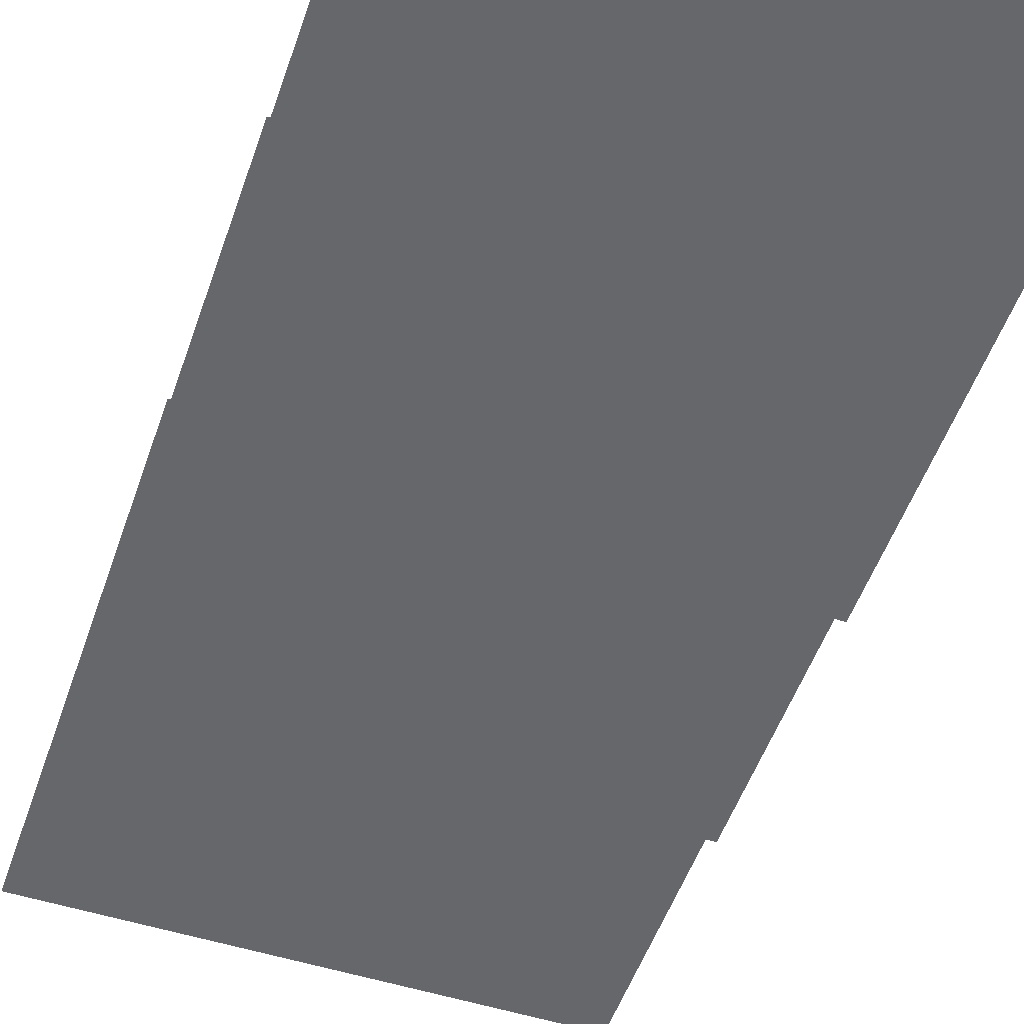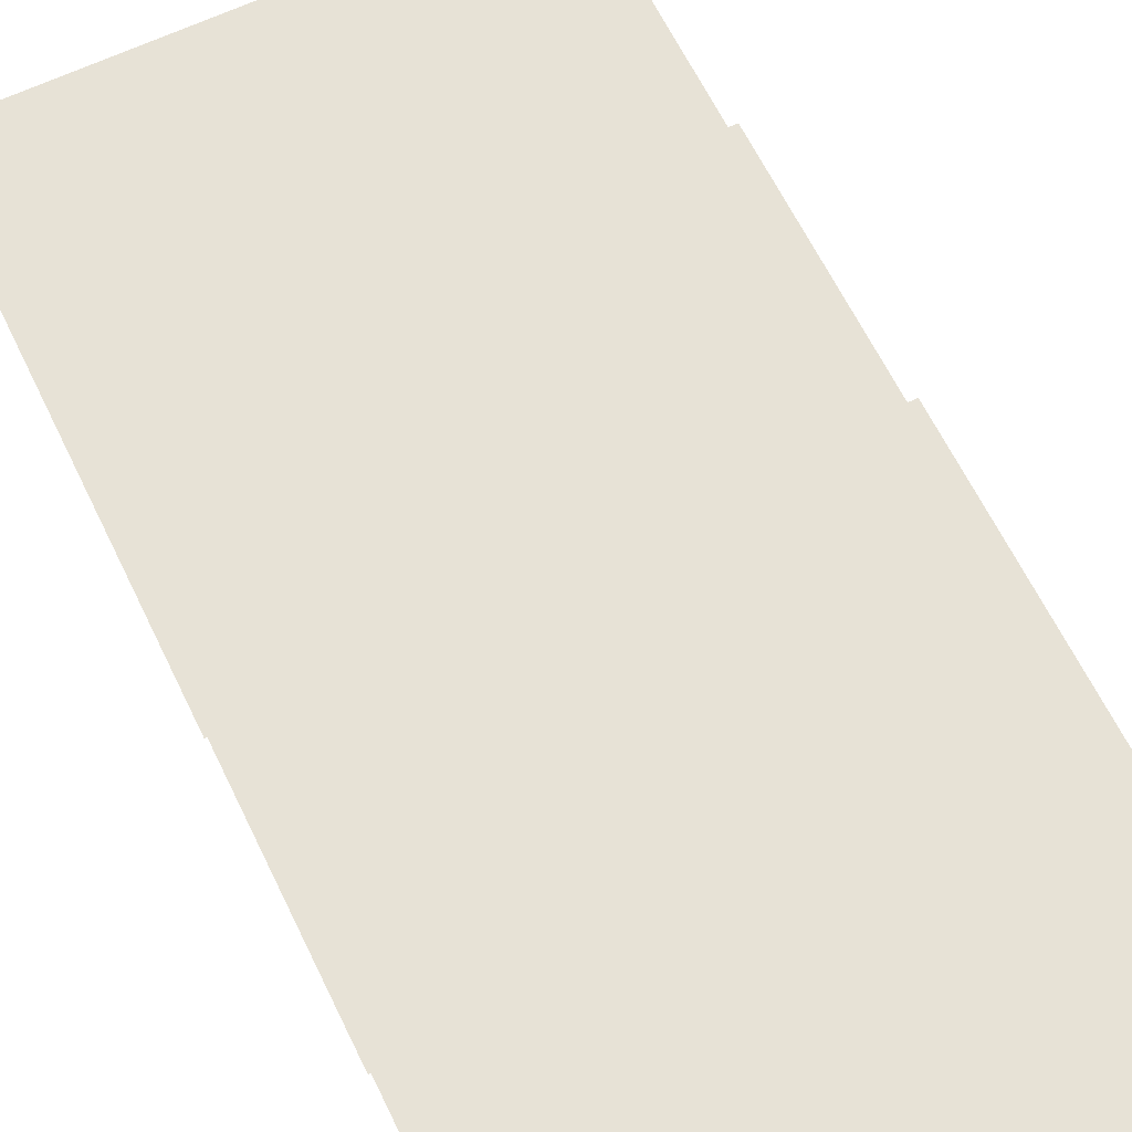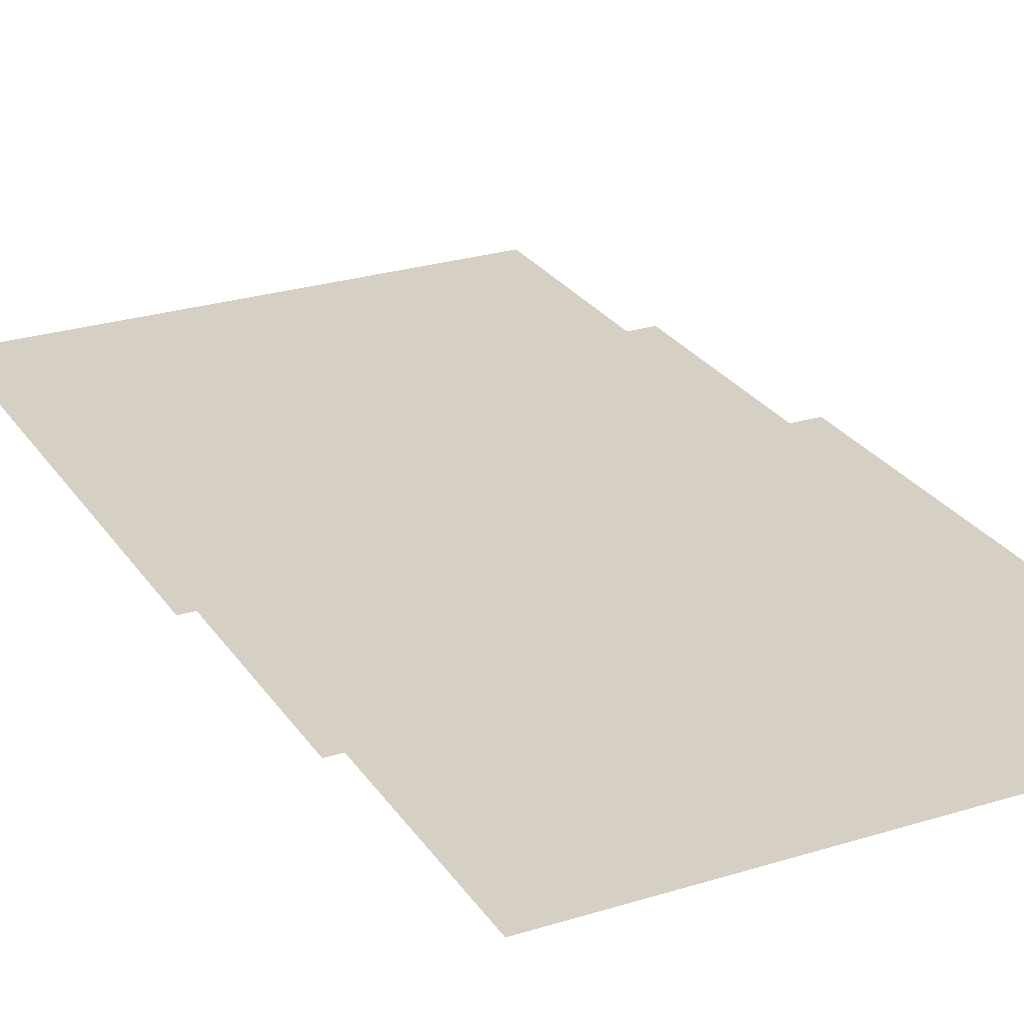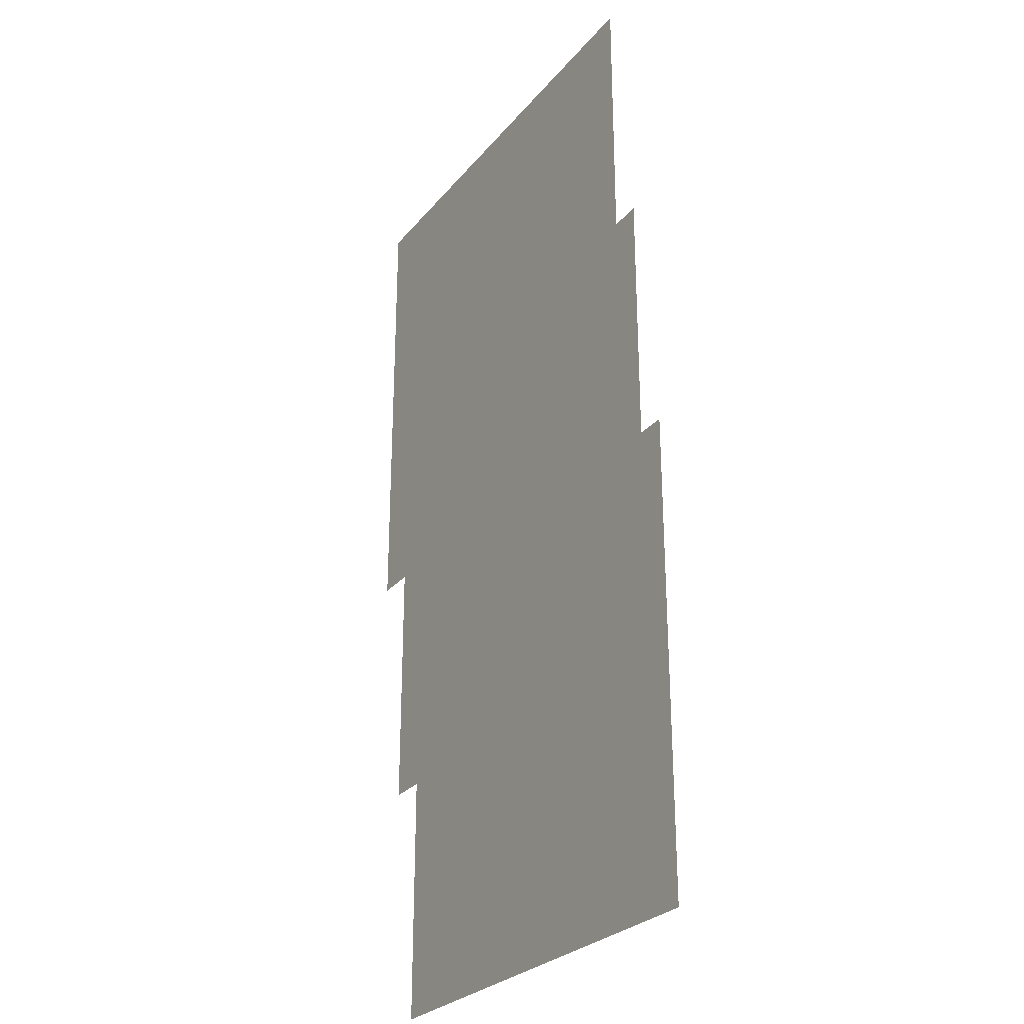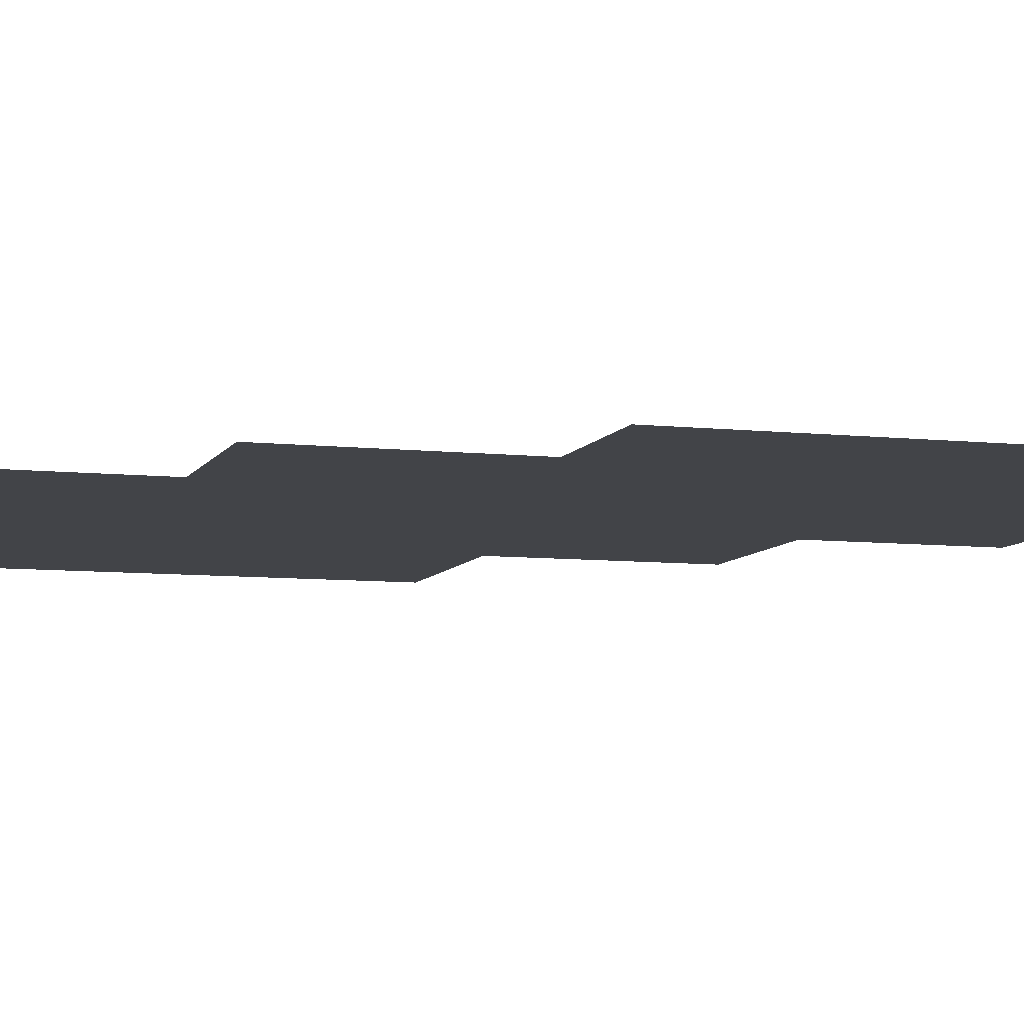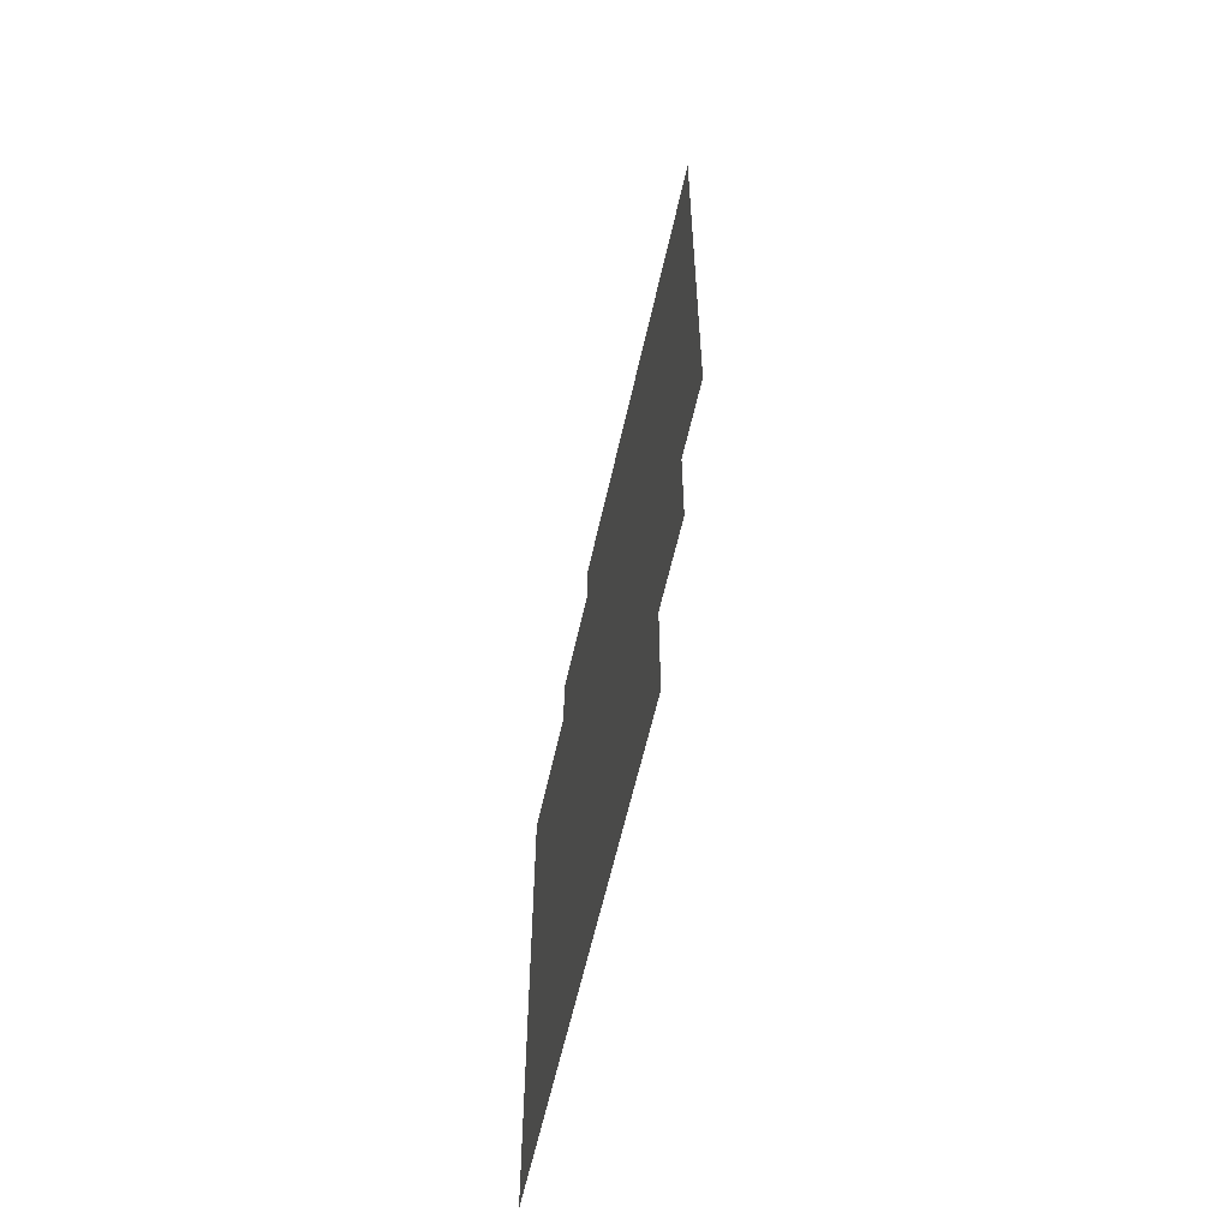
<metadata>
{"format":"obj","ext":"obj","renderer":"f3d","projection":"perspective","resolution":1024,"background":"white","views":[{"elev":-52.2,"azim":-18.9,"up":"+Z"},{"elev":63.4,"azim":154.2,"up":"+Z"},{"elev":26.2,"azim":153.8,"up":"+Z"},{"elev":-27.4,"azim":59.1,"up":"+Y"},{"elev":-7.7,"azim":72.7,"up":"+Z"},{"elev":-58.3,"azim":-102.3,"up":"+Y"}]}
</metadata>
<code>
v -3 -5 -0.4091
v -4 -5 -0.4091
v -4 -4 -0.4091
v -3 -4 -0.4091
v -3 -5.5 -0.4545
v -4 -5.5 -0.4545
v -4 -4.5 -0.4545
v -3 -4.5 -0.4545
v -3 -6 -0.5
v -4 -6 -0.5
v -4 -5 -0.5
v -3 -5 -0.5
g Level2_mesh_0006
f 1 2 3 4
f 5 6 7 8
f 9 10 11 12

</code>
